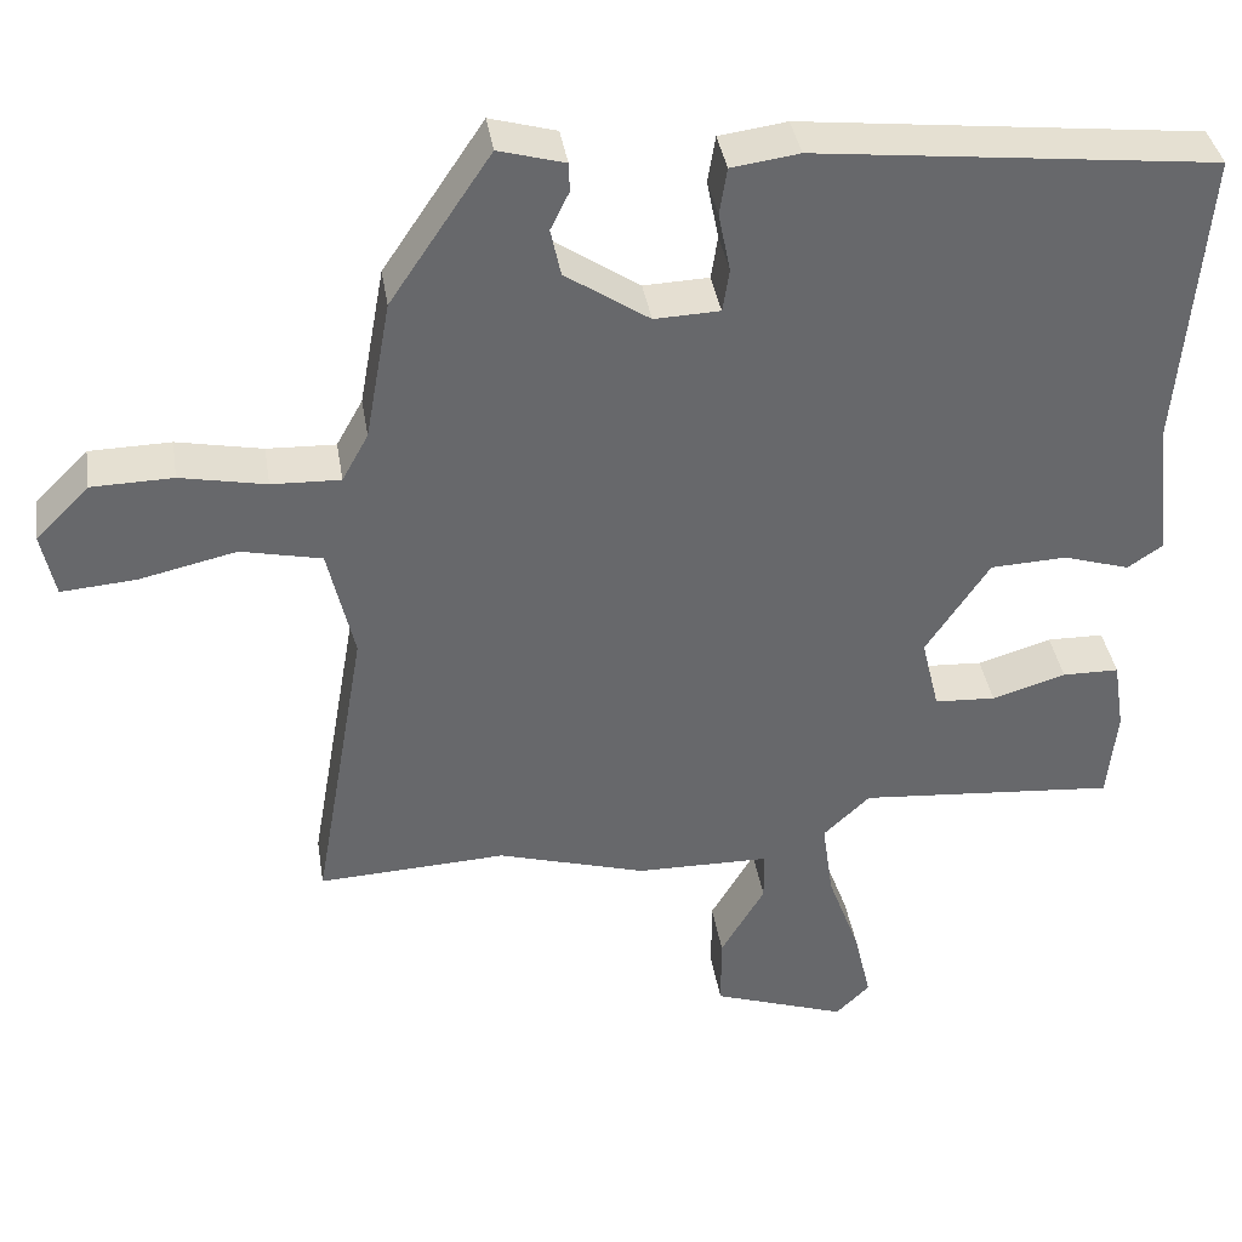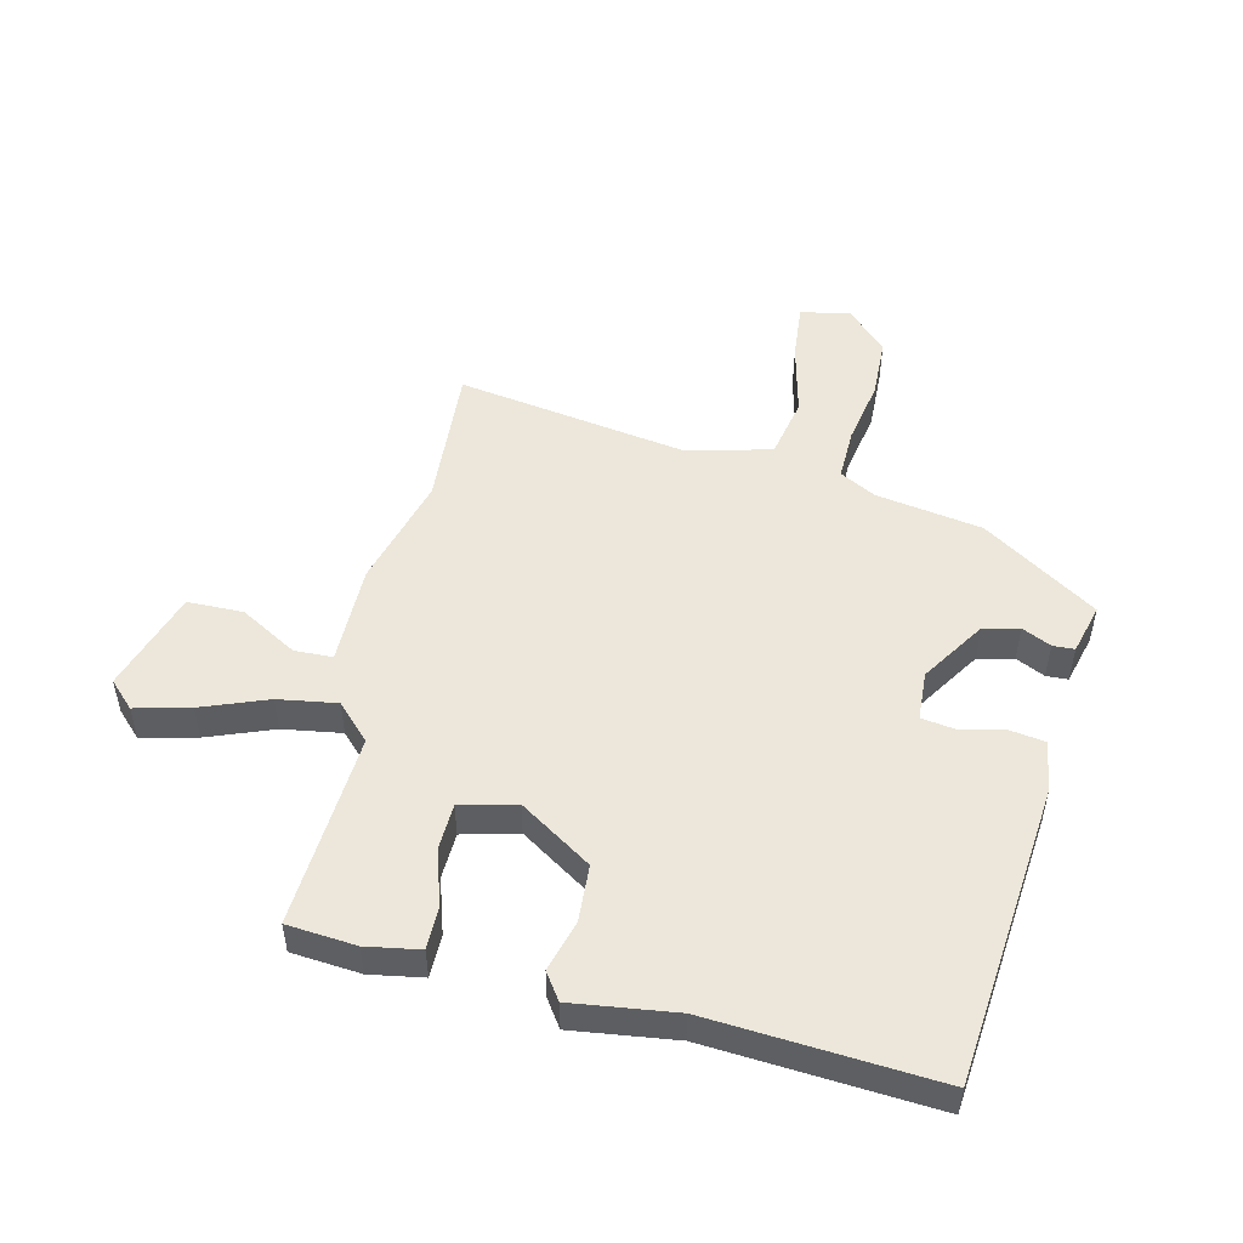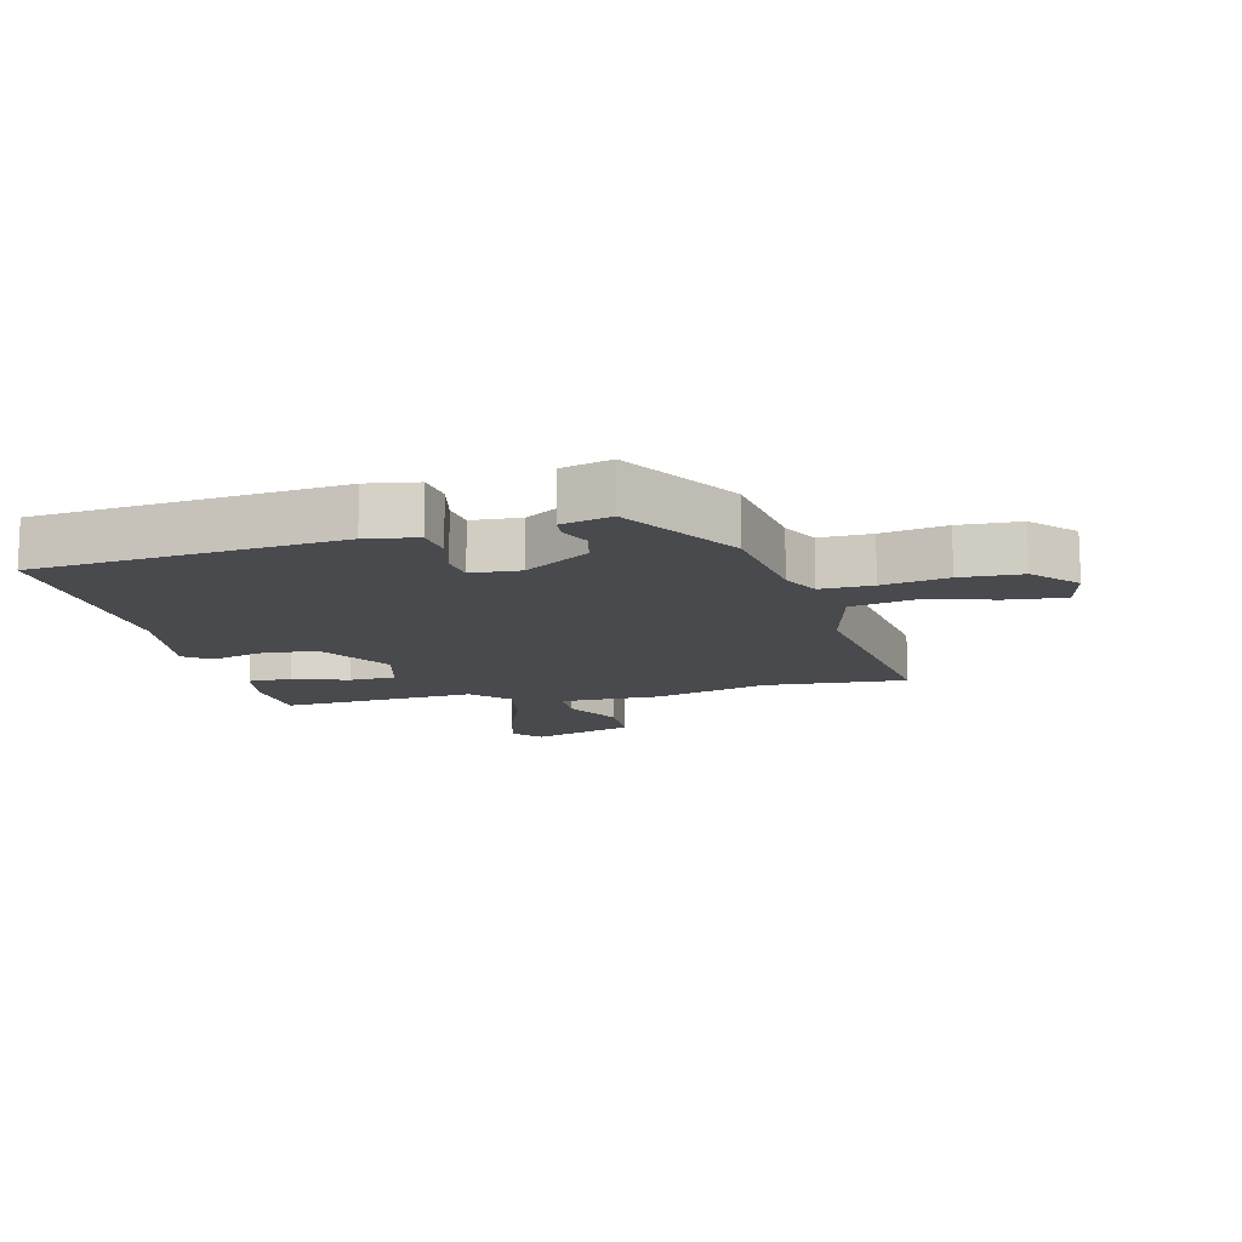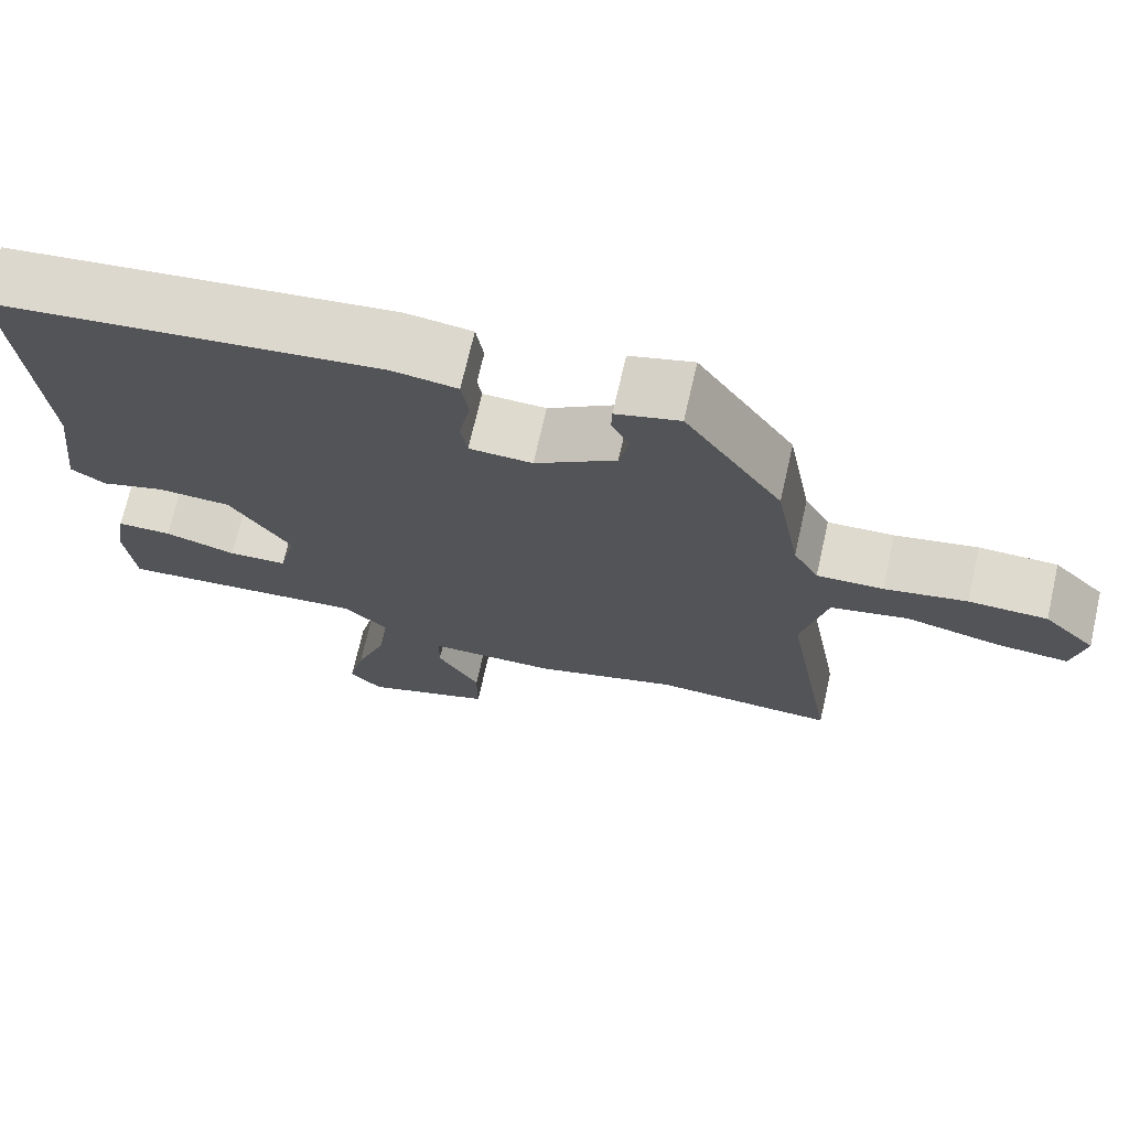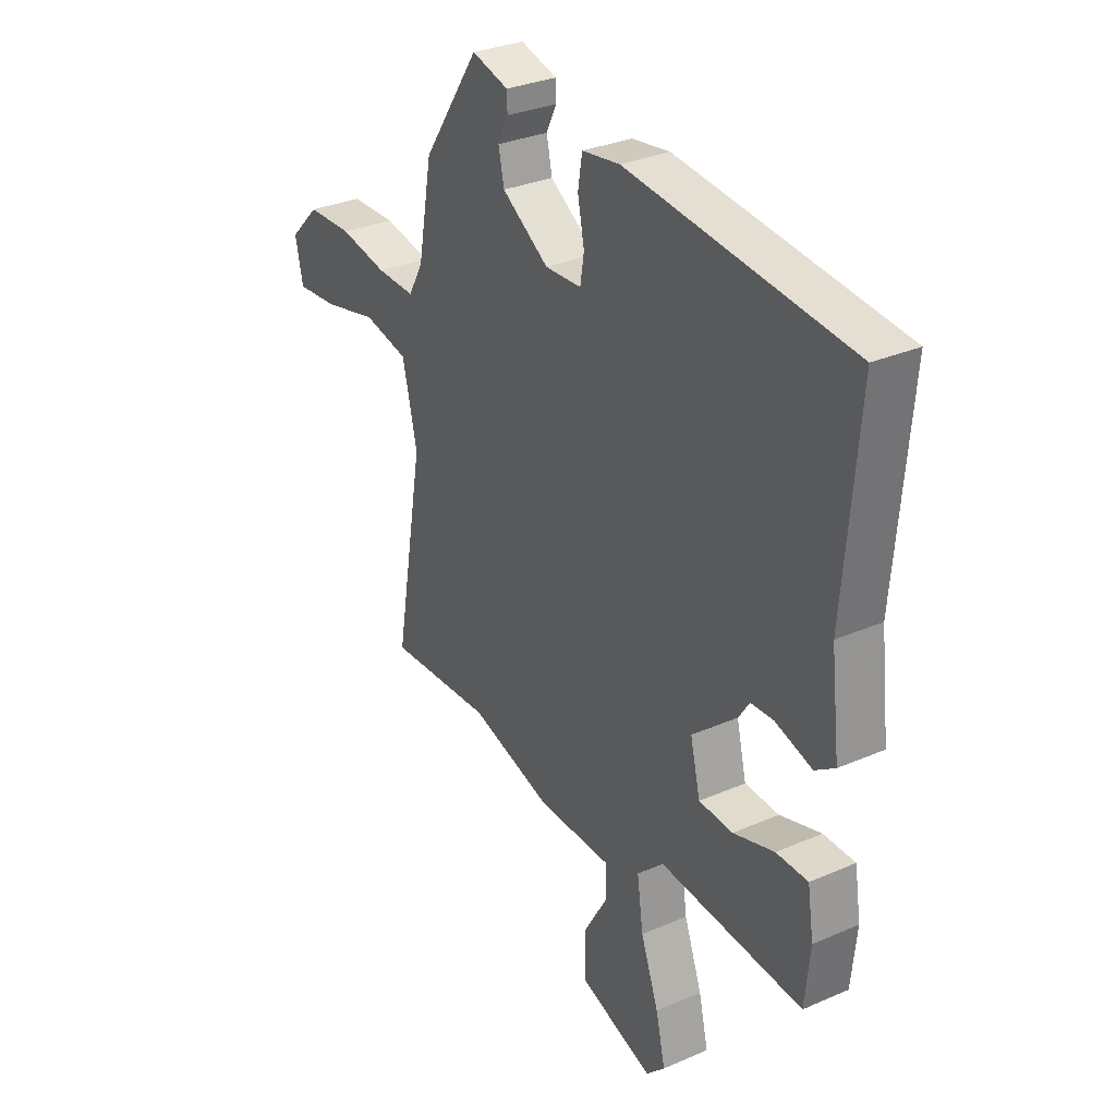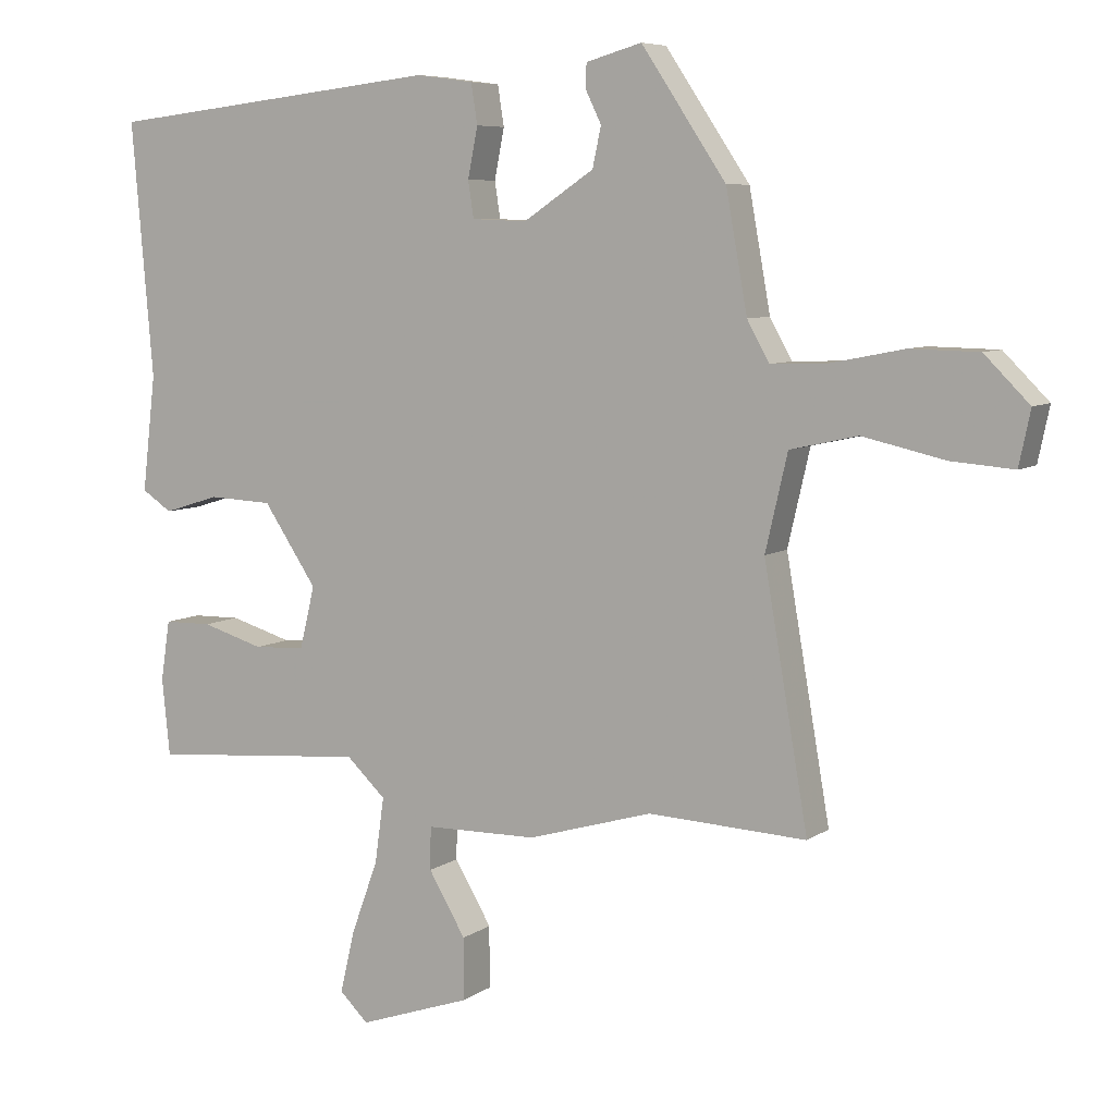
<metadata>
{"format":"obj","ext":"obj","renderer":"f3d","projection":"perspective","resolution":1024,"background":"white","views":[{"elev":38.0,"azim":171.0,"up":"+Z"},{"elev":51.2,"azim":-77.6,"up":"+Y"},{"elev":-13.4,"azim":12.3,"up":"+Y"},{"elev":71.1,"azim":12.8,"up":"+Z"},{"elev":30.8,"azim":-122.1,"up":"+Z"},{"elev":7.0,"azim":28.6,"up":"+Z"}]}
</metadata>
<code>
v 0.428 0.07 0.318
v 0.458 0.07 0.152
v 0.489 0.07 0.096
v 0.57 0.07 0.099
v 0.671 0.07 0.119
v 0.767 0.07 0.117
v 0.83 0.07 0.054
v 0.814 0.07 -0.022
v 0.726 0.07 -0.015
v 0.611 0.07 0.011
v 0.516 0.07 -0.01
v 0.485 0.07 -0.144
v 0.547 0.07 -0.502
v 0.325 0.07 -0.491
v 0.15 0.07 -0.542
v -0.007 0.07 -0.544
v -0.008 0.07 -0.604
v 0.044 0.07 -0.692
v 0.044 0.07 -0.779
v -0.114 0.07 -0.833
v -0.154 0.07 -0.794
v -0.134 0.07 -0.708
v -0.096 0.07 -0.604
v -0.083 0.07 -0.512
v -0.138 0.07 -0.46
v -0.443 0.07 -0.485
v -0.454 0.07 -0.377
v -0.441 0.07 -0.293
v -0.374 0.07 -0.292
v -0.287 0.07 -0.318
v -0.215 0.07 -0.314
v -0.194 0.07 -0.227
v -0.269 0.07 -0.115
v -0.359 0.07 -0.111
v -0.437 0.07 -0.135
v -0.479 0.07 -0.107
v -0.46 0.07 0.055
v -0.49 0.07 0.41
v -0.019 0.07 0.463
v 0.061 0.07 0.452
v 0.07 0.07 0.396
v 0.056 0.07 0.326
v 0.064 0.07 0.275
v 0.141 0.07 0.272
v 0.24 0.07 0.338
v 0.252 0.07 0.394
v 0.23 0.07 0.439
v 0.231 0.07 0.473
v 0.309 0.07 0.495
v 0.428 0 0.318
v 0.458 0 0.152
v 0.489 0 0.096
v 0.57 0 0.099
v 0.671 0 0.119
v 0.767 0 0.117
v 0.83 0 0.054
v 0.814 0 -0.022
v 0.726 0 -0.015
v 0.611 0 0.011
v 0.516 0 -0.01
v 0.485 0 -0.144
v 0.547 0 -0.502
v 0.325 0 -0.491
v 0.15 0 -0.542
v -0.007 0 -0.544
v -0.008 0 -0.604
v 0.044 0 -0.692
v 0.044 0 -0.779
v -0.114 0 -0.833
v -0.154 0 -0.794
v -0.134 0 -0.708
v -0.096 0 -0.604
v -0.083 0 -0.512
v -0.138 0 -0.46
v -0.443 0 -0.485
v -0.454 0 -0.377
v -0.441 0 -0.293
v -0.374 0 -0.292
v -0.287 0 -0.318
v -0.215 0 -0.314
v -0.194 0 -0.227
v -0.269 0 -0.115
v -0.359 0 -0.111
v -0.437 0 -0.135
v -0.479 0 -0.107
v -0.46 0 0.055
v -0.49 0 0.41
v -0.019 0 0.463
v 0.061 0 0.452
v 0.07 0 0.396
v 0.056 0 0.326
v 0.064 0 0.275
v 0.141 0 0.272
v 0.24 0 0.338
v 0.252 0 0.394
v 0.23 0 0.439
v 0.231 0 0.473
v 0.309 0 0.495
f 46 47 48 49
f 45 46 49 1
f 44 45 1 2
f 43 44 2 3
f 39 40 41 42
f 37 38 39 42
f 37 42 43
f 34 35 36 37
f 33 34 37 43
f 32 33 43 3
f 27 28 29 30
f 25 26 27 30
f 24 25 30 31
f 20 21 22 23
f 20 23 24
f 17 18 19 20
f 16 17 20 24
f 14 15 16 24
f 12 13 14
f 11 12 14 24
f 7 8 9 10
f 5 6 7 10
f 4 5 10 11
f 11 24 31 32
f 3 4 11 32
f 98 97 96 95
f 50 98 95 94
f 51 50 94 93
f 52 51 93 92
f 91 90 89 88
f 91 88 87 86
f 92 91 86
f 86 85 84 83
f 92 86 83 82
f 52 92 82 81
f 79 78 77 76
f 79 76 75 74
f 80 79 74 73
f 72 71 70 69
f 73 72 69
f 69 68 67 66
f 73 69 66 65
f 73 65 64 63
f 63 62 61
f 73 63 61 60
f 59 58 57 56
f 59 56 55 54
f 60 59 54 53
f 81 80 73 60
f 81 60 53 52
f 1 50 51 2
f 2 51 52 3
f 3 52 53 4
f 4 53 54 5
f 5 54 55 6
f 6 55 56 7
f 7 56 57 8
f 8 57 58 9
f 9 58 59 10
f 10 59 60 11
f 11 60 61 12
f 12 61 62 13
f 13 62 63 14
f 14 63 64 15
f 15 64 65 16
f 16 65 66 17
f 17 66 67 18
f 18 67 68 19
f 19 68 69 20
f 20 69 70 21
f 21 70 71 22
f 22 71 72 23
f 23 72 73 24
f 24 73 74 25
f 25 74 75 26
f 26 75 76 27
f 27 76 77 28
f 28 77 78 29
f 29 78 79 30
f 30 79 80 31
f 31 80 81 32
f 32 81 82 33
f 33 82 83 34
f 34 83 84 35
f 35 84 85 36
f 36 85 86 37
f 37 86 87 38
f 38 87 88 39
f 39 88 89 40
f 40 89 90 41
f 41 90 91 42
f 42 91 92 43
f 43 92 93 44
f 44 93 94 45
f 45 94 95 46
f 46 95 96 47
f 47 96 97 48
f 48 97 98 49
f 49 98 50 1

</code>
